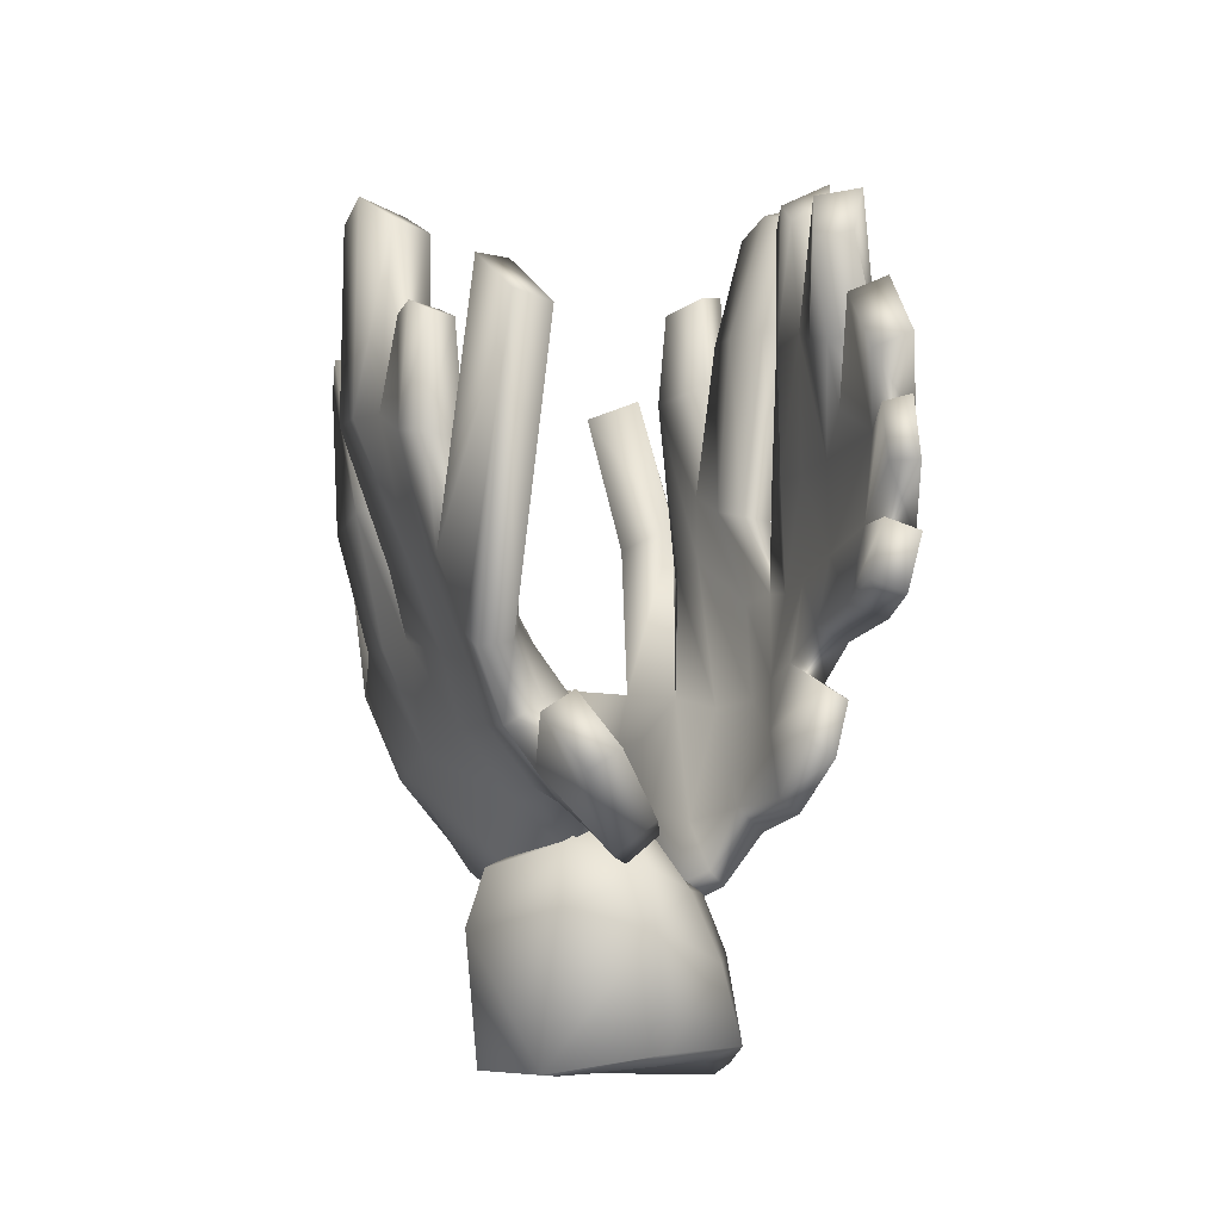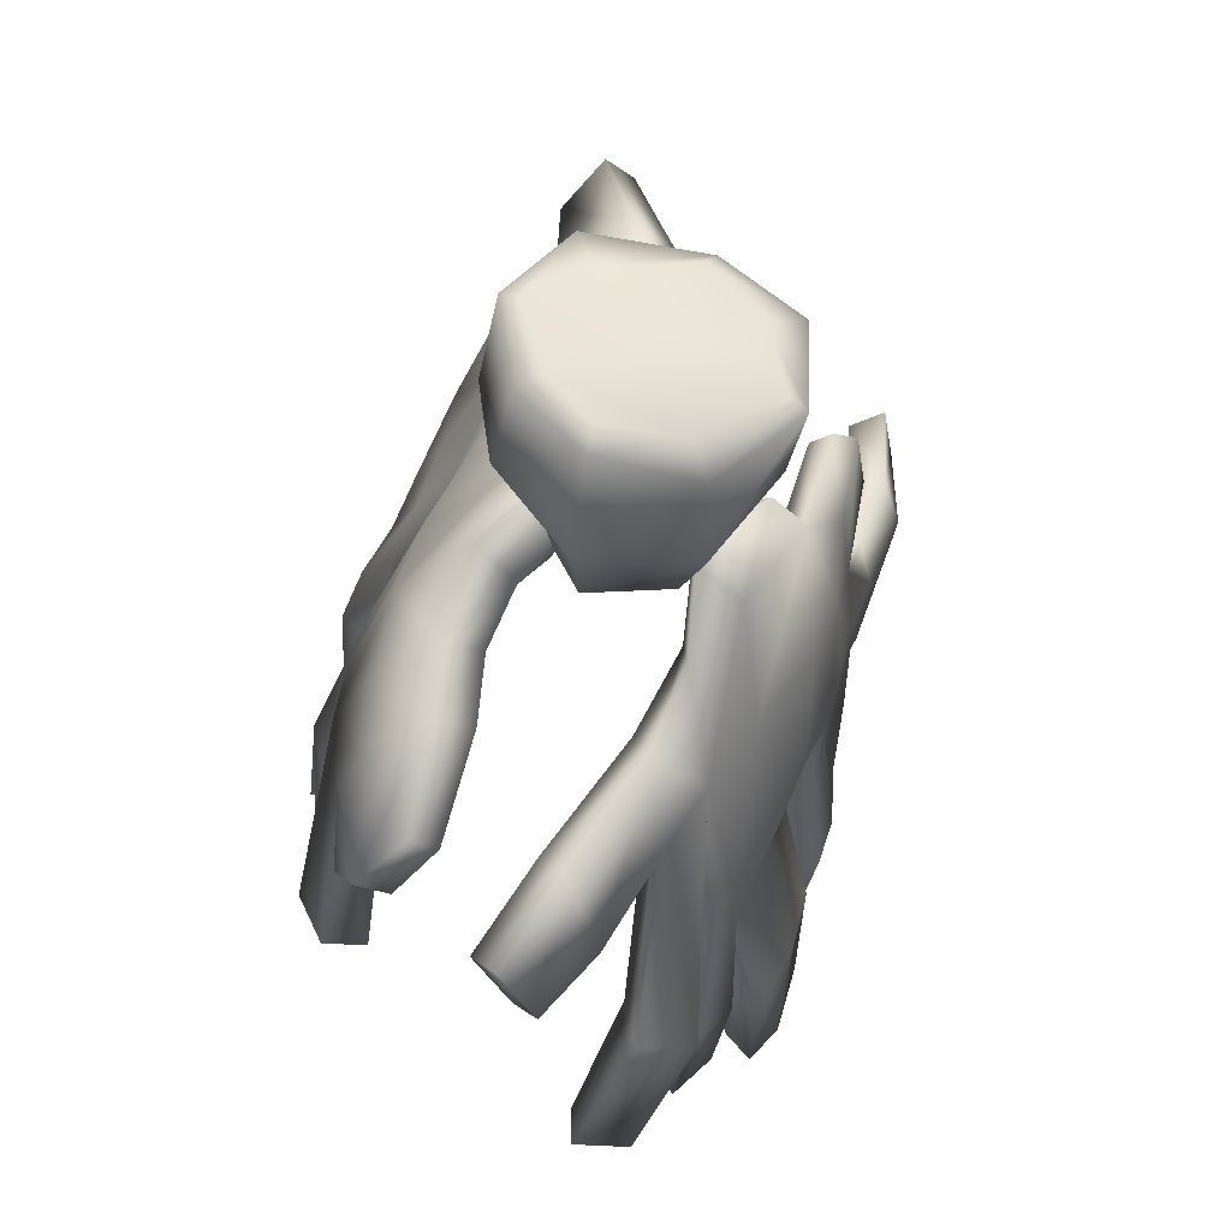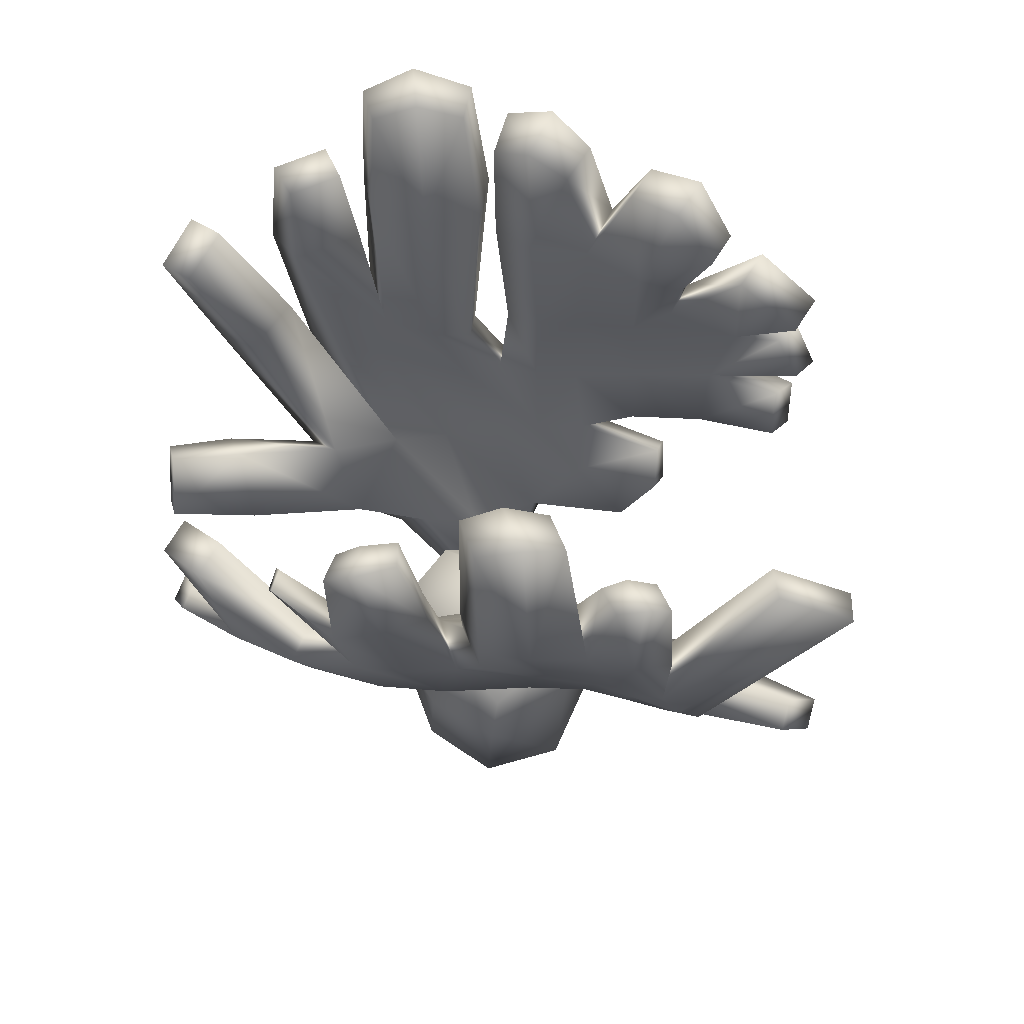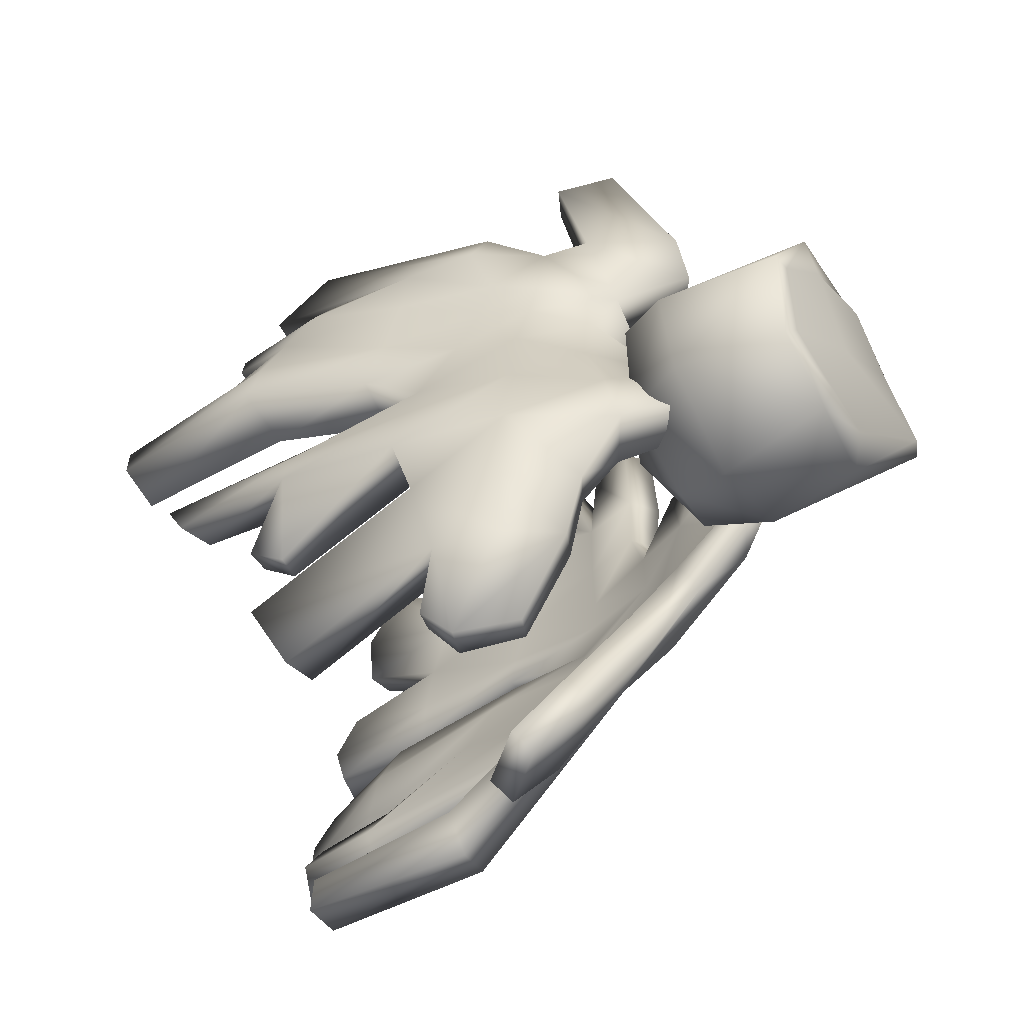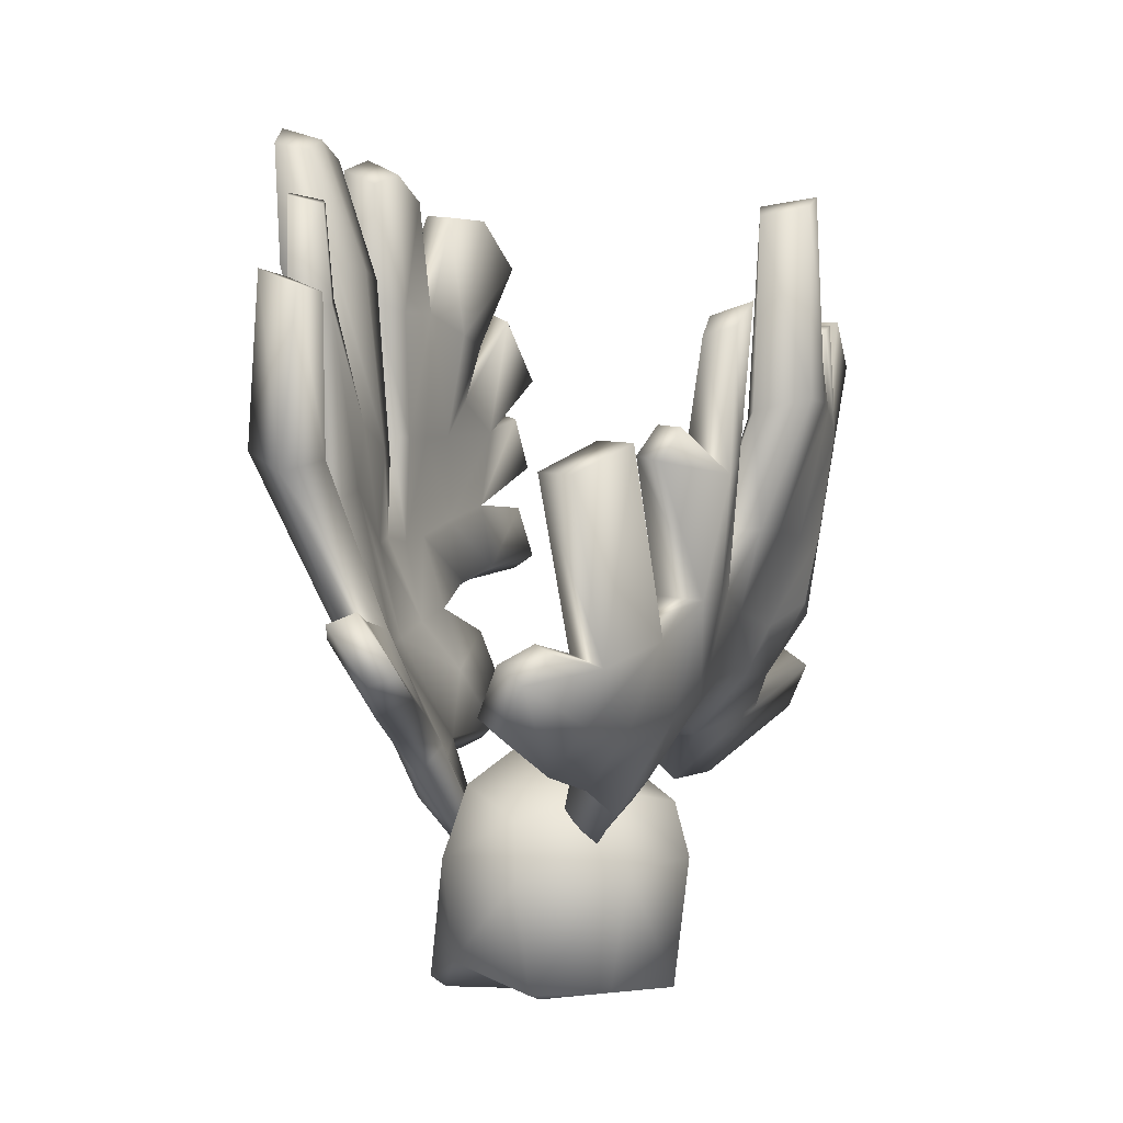
<metadata>
{"format":"obj","ext":"obj","renderer":"f3d","projection":"perspective","resolution":1024,"background":"white","views":[{"elev":-5.4,"azim":-0.5,"up":"+Y"},{"elev":-31.1,"azim":-4.3,"up":"+Z"},{"elev":59.3,"azim":-63.9,"up":"+Y"},{"elev":-38.1,"azim":-50.8,"up":"+Z"},{"elev":0.0,"azim":-141.3,"up":"+Y"}]}
</metadata>
<code>
o Elkhorn_01_LOD2_Cube.551
v 3.949 -0.1592 -19.6
v 3.839 1.829 -19.43
v 4.57 -0.1922 -20.84
v 4.564 1.719 -21.25
v 5.485 -0.07995 -19.08
v 5.443 1.836 -18.87
v 6.142 -0.2581 -20.54
v 6.022 1.571 -20.42
v 4.152 -0.09439 -20.27
v 4.136 1.988 -20.21
v 5.348 -0.03053 -20.82
v 5.446 2.029 -20.98
v 5.978 -0.06224 -19.65
v 5.877 1.605 -19.58
v 4.555 -0.1809 -19.24
v 4.655 2.087 -19.02
v 5.16 2.637 -19.98
v 4.899 -0.2194 -20.1
v 3.651 1.245 -19.42
v 4.509 -0.1115 -21.08
v 6.304 -0.1498 -20.6
v 5.613 0.05375 -18.88
v 3.769 -0.146 -19.54
v 4.474 1.103 -21.34
v 6.257 0.9732 -20.43
v 5.505 1.28 -18.73
v 4.408 -0.1406 -18.85
v 4.594 1.403 -18.82
v 6.368 0.09012 -19.49
v 6.171 0.885 -19.5
v 5.511 0.1608 -21.14
v 5.599 1.245 -21.21
v 3.908 -0.0995 -20.47
v 3.77 1.172 -20.34
v 5.33 5.265 -23.9
v 5.234 5.415 -23.37
v 5.428 3.433 -22.82
v 5.283 3.715 -22.4
v 6.368 2.442 -20.16
v 5.519 2.462 -21.3
v 5.844 5.05 -22.49
v 6.479 5.526 -21.07
v 6.877 3.873 -19.73
v 7.216 3.66 -19.71
v 6.62 2.183 -20.17
v 6.788 5.478 -21.17
v 5.847 4.897 -22.87
v 6.797 3.21 -20.88
v 5.807 3.31 -22.23
v 5.796 3.645 -21.81
v 6.148 7.145 -22.3
v 5.643 7.009 -22.85
v 5.847 6.961 -23.28
v 6.432 7.075 -22.69
v 7.403 7.406 -20.91
v 7.595 7.376 -19.79
v 6.993 7.24 -19.83
v 6.838 7.269 -20.9
v 4.845 7.007 -23.8
v 4.853 7.053 -24.15
v 5.442 7.256 -24.09
v 5.431 7.207 -23.72
v 5.905 2.303 -20.77
v 6.028 5.847 -21.97
v 6.336 5.717 -22.33
v 6.241 3.074 -21.7
v 7.026 4.701 -19.92
v 7.363 4.575 -19.83
v 7.092 4.51 -20.84
v 6.749 4.673 -20.82
v 6.341 8.221 -22.76
v 6.119 8.155 -22.46
v 5.732 8.04 -22.88
v 5.932 8.113 -23.19
v 6.558 8.755 -22.25
v 6.977 8.8 -21.35
v 7.327 8.904 -21.43
v 6.812 8.824 -22.51
v 7.131 5.839 -20.7
v 7.381 5.882 -19.8
v 7.014 5.81 -19.89
v 7.094 4.185 -19.16
v 7.616 4.762 -19.13
v 7.588 5.931 -19.2
v 7.727 6.368 -18.82
v 7.307 6.29 -18.86
v 7.181 6.955 -18.73
v 7.649 7.047 -18.7
v 6.851 8.577 -20.93
v 7.274 8.767 -20.96
v 6.942 8.478 -20.08
v 7.342 8.625 -20
v 7.095 8.393 -19.38
v 7.492 8.454 -19.33
v 7.017 7.884 -18.35
v 7.412 7.944 -18.3
v 7.329 4.341 -18.35
v 7.97 4.95 -18.28
v 7.955 6.036 -18.06
v 7.55 5.96 -18.12
v 7.871 6.219 -17.52
v 7.585 6.156 -17.61
v 7.614 5.563 -17.34
v 7.905 5.557 -17.24
v 7.592 5.067 -17.54
v 7.438 4.485 -17.46
v 7.934 4.925 -17.45
v 7.782 4.334 -17.37
v 7.477 6.626 -17.41
v 7.317 7.295 -18.08
v 7.711 7.442 -18
v 7.863 6.772 -17.34
v 6.909 2.351 -19.05
v 7.371 3.446 -18.82
v 7.125 3.59 -18.8
v 6.71 2.499 -19.06
v 5.679 1.621 -20.58
v 5.54 1.72 -20.81
v 6.23 1.643 -20.25
v 5.541 1.542 -21.04
v 6.08 1.804 -20.18
v 5.26 2.565 -22.36
v 5.816 5.686 -23.16
v 5.917 5.506 -23.76
v 3.761 3.342 -23.9
v 4.15 3.932 -24.06
v 4.367 3.815 -24.26
v 3.978 3.232 -24.1
v 6.77 5.798 -20.72
v 2.565 3.383 -22.32
v 2.976 3.521 -22.34
v 3.438 3.873 -18.76
v 3.749 2.559 -22.12
v 2.962 3.776 -21.48
v 3.532 4.103 -20.03
v 4.073 2.551 -19.13
v 3.048 4.078 -19.56
v 2.483 3.633 -21.49
v 3.791 2.099 -19.97
v 3.385 2.11 -21.53
v 3.806 2.431 -21.45
v 2.419 6.129 -18.93
v 2.887 6.066 -17.86
v 3.357 5.945 -18.35
v 2.854 5.993 -19.38
v 2.862 5.249 -22.96
v 2.434 5.213 -22.98
v 2.188 5.525 -22.35
v 2.641 5.563 -22.32
v 3.032 4.067 -20.86
v 2.587 4.011 -20.66
v 3.642 1.783 -20.74
v 4.061 2.145 -20.91
v 3.433 3.089 -22.13
v 3.623 3.154 -18.89
v 3.221 2.949 -19.82
v 2.857 2.756 -21.53
v 3.497 3.071 -21.41
v 3.601 3.128 -20.81
v 2.991 2.799 -20.61
v 2.899 4.744 -19.17
v 3.138 4.727 -18.47
v 4.612 3.54 -18.07
v 5.105 2.87 -18.19
v 3.982 3.139 -17.87
v 4.57 2.442 -18.04
v 4.364 3.874 -17.9
v 3.809 3.677 -17.65
v 3.474 4.678 -17.15
v 3.92 4.686 -17.47
v 3.717 5.745 -17.4
v 3.372 5.789 -17.06
v 2.813 8.045 -19.32
v 2.443 8.137 -18.96
v 3.317 7.96 -18.54
v 2.974 8.037 -18.19
v 4.444 3.345 -17.36
v 4.854 3.06 -17.18
v 4.087 3.115 -17.3
v 4.377 2.709 -17.12
v 3.861 3.792 -16.81
v 4.184 3.864 -16.96
v 2.743 3.254 -23.31
v 2.568 3.531 -23.05
v 3.075 3.438 -23.3
v 3.474 2.919 -23.12
v 2.817 3.635 -23.06
v 3.201 2.752 -23.13
v 4.662 1.96 -19.33
v 4.614 1.286 -19.87
v 4.786 1.281 -20.39
v 4.529 1.065 -20.25
v 4.971 2.418 -18.64
v 5.212 2.604 -18.73
v 3.298 6.946 -17.92
v 3.616 6.913 -17.42
v 3.071 6.978 -17.64
v 3.383 6.932 -17.14
v 3.268 4.715 -19.57
v 2.561 6.672 -20.71
v 2.892 6.865 -20.11
v 2.559 6.997 -19.95
v 2.185 6.756 -20.65
v 2.245 5.273 -20.67
v 2.683 5.166 -20.82
v 3.19 5.318 -20.03
v 2.827 5.5 -19.78
v 2.435 5.379 -21.59
v 2.695 5.44 -21.64
v 2.548 5.746 -21.48
v 2.289 5.715 -21.45
v 4.2 6.756 -15.41
v 3.853 7.232 -16.16
v 4.152 7.222 -16.36
v 4.556 6.662 -15.57
v 5.512 2.132 -17.62
v 5.201 1.865 -17.58
v 5.48 2.25 -17.09
v 4.746 3.368 -15.98
v 4.441 3.166 -15.92
v 5.148 2.846 -15.76
v 4.846 2.643 -15.7
v 6.836 5.794 -20.36
v 6.239 5.615 -21.42
v 5.534 2.168 -21.68
v 7.27 5.857 -20.31
v 6.198 4.91 -22.5
v 7.078 3.463 -20.24
v 6.722 3.733 -20.28
v 6.556 3.561 -20.81
v 7.237 4.891 -19.22
v 6.049 5.158 -22.03
v 5.984 1.876 -21.17
v 6.648 5.508 -21.67
v 6.206 3.511 -21.32
v 7.555 7.381 -20.44
v 6.814 7.197 -20.46
v 6.838 4.318 -21.41
v 6.525 4.607 -21.19
v 6.879 4.631 -20.37
v 7.249 4.486 -20.31
v 6.251 7.561 -22.18
v 6.715 7.531 -22.52
v 6.782 8.94 -21.83
v 7.153 9.073 -22.05
v 7.409 4.031 -19.14
v 7.701 7.166 -19.15
v 7.042 7.036 -19.2
v 7.216 5.861 -19.28
v 7.373 8.948 -20.47
v 6.87 8.728 -20.51
v 7.549 8.479 -18.76
v 7.063 8.408 -18.82
v 7.713 4.188 -18.33
v 7.491 5.084 -18.36
v 7.051 2.887 -19.67
v 6.668 3.176 -19.69
v 7.234 2.878 -18.72
v 6.941 3.069 -18.71
v 5.747 1.377 -20.83
v 4.892 3.646 -23.69
v 4.639 3.83 -23.42
v 6.705 7.495 -21.04
v 7.277 7.501 -21.2
v 5.109 2.816 -22.01
v 4.045 4.005 -19.25
v 3.324 4.068 -20.48
v 3.355 2.296 -22.19
v 4.649 2.955 -19.58
v 4.34 2.521 -20.42
v 4.547 3.584 -18.59
v 2.775 4.028 -20.09
v 2.596 6.118 -18.4
v 3.18 5.94 -19
v 3.858 3.3 -20.32
v 4.294 3.532 -19.41
v 3.885 3.183 -18.26
v 2.855 2.796 -22.21
v 4.326 2.6 -18.52
v 3.653 4.685 -18.97
v 3.737 3.94 -17.03
v 4.923 3.043 -18.8
v 3.724 3.77 -18.08
v 3.101 5.842 -17.4
v 3.595 5.757 -17.89
v 3.377 4.684 -17.7
v 3.895 4.668 -18.11
v 4.317 3.956 -18.41
v 2.623 8.319 -18.51
v 3.058 8.208 -18.94
v 4.223 4.046 -17.28
v 5.006 2.187 -19.56
v 4.957 1.538 -20.11
v 4.849 2.316 -18.88
v 5.152 2.535 -19.02
v 3.466 7.034 -17.7
v 3.191 7.062 -17.36
v 2.659 6.898 -20.45
v 2.239 7.038 -20.28
v 2.48 5.432 -20.18
v 3.005 5.228 -20.46
v 5.08 1.93 -17.04
v 6.381 7.53 -21.56
v 7.093 7.514 -21.91
v 4.312 3.062 -23.09
v 4.564 2.889 -23.37
f 34 24 20 33
f 32 25 21 31
f 30 26 22 29
f 27 23 1 15
f 14 6 26 30
f 22 27 15 5
f 29 22 5 13
f 12 8 25 32
f 21 29 13 7
f 31 21 7 11
f 10 4 24 34
f 20 31 11 3
f 33 20 3 9
f 16 2 19 28
f 1 23 33 9
f 23 19 34 33
f 4 12 32 24
f 31 20 24 32
f 8 14 30 25
f 29 21 25 30
f 6 16 28 26
f 27 22 26 28
f 19 23 27 28
f 7 13 18 11
f 11 18 9 3
f 18 15 1 9
f 4 10 17 12
f 12 17 14 8
f 17 16 6 14
f 10 2 16 17
f 13 5 15 18
f 54 65 227 47 53
f 124 49 37 35
f 226 241 69 79
f 81 223 240 67
f 73 52 51 72
f 258 259 116 113
f 78 75 244 245
f 303 244 75 242
f 224 303 242 64
f 40 118 117 63
f 38 37 261 262
f 238 234 46 69
f 76 244 303 263
f 44 43 115 114
f 97 82 246 254
f 223 237 58 129
f 55 236 226 79
f 59 36 123 62
f 127 128 125 126
f 52 41 232 64 51
f 44 256 228
f 257 229 230 39
f 63 235 50 40
f 64 232 239 224
f 240 223 129 70
f 236 250 92 56
f 91 251 237 57
f 84 83 68 80
f 60 35 36 59
f 226 236 56 80
f 119 121 117 260
f 257 43 229
f 49 225 122 37
f 69 241 228 48 238
f 45 233 66 48
f 224 239 70 42
f 97 255 231 82
f 62 61 60 59
f 306 305 125 128
f 38 50 123 36
f 122 225 40 265
f 62 123 124 61
f 51 54 71 72
f 230 239 232 235
f 229 240 70 239 230
f 49 47 227 66
f 61 124 35 60
f 50 41 47 49
f 71 54 53 74
f 65 243 304 234
f 66 227 238 48
f 105 255 97 106
f 228 241 68 44
f 123 50 49 124
f 78 245 304 243
f 53 52 73 74
f 247 252 96 88
f 110 111 85 86
f 116 39 45 113
f 42 263 303 224
f 260 117 118 120
f 245 77 264 304
f 234 304 264 46
f 245 244 76 77
f 262 305 265 38
f 78 243 242 75
f 87 86 85 88
f 82 231 67 43
f 88 85 84 247
f 67 240 229 43
f 110 86 100 109
f 91 92 250 251
f 87 248 249 86
f 247 84 80 56
f 54 51 64 65
f 249 248 57 81
f 231 249 81 67
f 91 57 56 92
f 251 250 90 89
f 237 251 89 58
f 55 58 89 90
f 56 94 252 247
f 95 96 252 253
f 95 87 88 96
f 253 252 94 93
f 248 253 93 57
f 56 57 93 94
f 105 106 108 107
f 101 99 100 102
f 102 100 255 103
f 102 103 104 101
f 98 254 246 83
f 100 86 249 231 255
f 111 110 109 112
f 98 83 84 85 99
f 103 255 98 104
f 106 97 254 108
f 107 108 254 98
f 50 38 265 40
f 109 100 99 112
f 107 98 255 105
f 111 112 99 85
f 83 246 44 68
f 40 225 120 118
f 55 90 250 236
f 95 253 248 87
f 119 260 233 45
f 80 68 241 226
f 115 259 258 114
f 256 258 113 45
f 305 306 122 265
f 44 114 258 256
f 49 66 233 225
f 121 39 63 117
f 116 259 257 39
f 38 36 35 37
f 58 55 79 129
f 233 260 120 225
f 52 53 47 41
f 39 230 235 63
f 119 45 39 121
f 127 261 306 128
f 257 259 115 43
f 64 242 243 65
f 46 264 263 42
f 235 232 41 50
f 125 305 262 126
f 122 306 261 37
f 126 262 261 127
f 176 289 273 143
f 70 129 79 69
f 42 70 69 46
f 65 234 238 227
f 57 237 223 81
f 138 130 278 157
f 218 216 164 178
f 137 156 155 132
f 137 272 156
f 156 272 151 160
f 134 150 159 158
f 143 273 162
f 280 274 144
f 135 266 276 275
f 132 155 277 283
f 145 173 290 274
f 273 289 174 142
f 283 277 165 168
f 135 275 267
f 197 297 296 195
f 154 185 187 131
f 148 147 130 138
f 162 273 142 161
f 276 271 282 269
f 267 275 159 150
f 282 271 163 164
f 146 131 130 147
f 158 159 153 141
f 212 213 169 281 181
f 146 149 134 131
f 148 138 134 149
f 133 186 185 154
f 139 156 160 152
f 160 157 140 152
f 159 275 270 153
f 133 154 158 141
f 275 276 269 270
f 171 172 169 170
f 214 170 169 213
f 136 155 156 139
f 157 278 268 140
f 155 136 279 277
f 296 297 198 196
f 196 198 172 171
f 151 150 134 138
f 212 215 214 213
f 135 199 280 266
f 132 162 161 137
f 277 279 166 165
f 134 158 154 131
f 162 132 283 286
f 163 177 178 164
f 143 162 286 284
f 266 288 271 276
f 173 174 289 290
f 284 286 169 172
f 144 285 287 280
f 164 194 295 282
f 286 283 168 169
f 280 287 288 266
f 287 285 171 170
f 288 287 170 167
f 169 168 281
f 271 288 167 163
f 220 222 221 219
f 290 289 176 175
f 175 176 143 144
f 142 174 173 145
f 274 290 175 144
f 204 203 200 205
f 179 177 182 181
f 291 182 177 163 167
f 170 291 167
f 218 302 217 216
f 153 152 140 141
f 179 180 178 177
f 203 299 298 200
f 188 183 185 186
f 71 74 73 72
f 141 140 268 133
f 214 215 182 291 170
f 199 145 274 280
f 82 43 44 246
f 139 190 189 136
f 282 295 292 269
f 187 184 130 131
f 183 188 268 278
f 188 186 133 268
f 189 292 295 294
f 294 295 194 193
f 194 164 166 193
f 145 199 161 142
f 270 293 191 153
f 191 192 152 153
f 269 292 293 270
f 143 197 195 144
f 189 294 279 136
f 279 294 193 166
f 144 195 296 285
f 137 161 199 135
f 198 297 284 172
f 285 296 196 171
f 200 298 301 205
f 284 297 197 143
f 206 207 137 135
f 298 299 202 201
f 207 202 299 300
f 301 298 201 206
f 201 202 207 206
f 300 299 203 204
f 137 207 300 272
f 205 210 211 204
f 205 301 267 150
f 272 300 204 151
f 204 211 208 151
f 267 301 206 135
f 130 184 183 278
f 208 211 210 209
f 151 208 209 150
f 150 209 210 205
f 160 151 138 157
f 180 220 219 178
f 179 181 281 168 165
f 185 183 184 187
f 220 180 302 222
f 164 216 217 166
f 166 180 179 165
f 221 218 178 219
f 190 192 191 293
f 152 192 190 139
f 19 2 10 34
f 189 190 293 292
f 264 77 76 263
f 99 101 104 98
f 148 149 146 147
f 180 166 217 302
f 228 256 45 48
f 212 181 182 215
f 302 218 221 222

</code>
